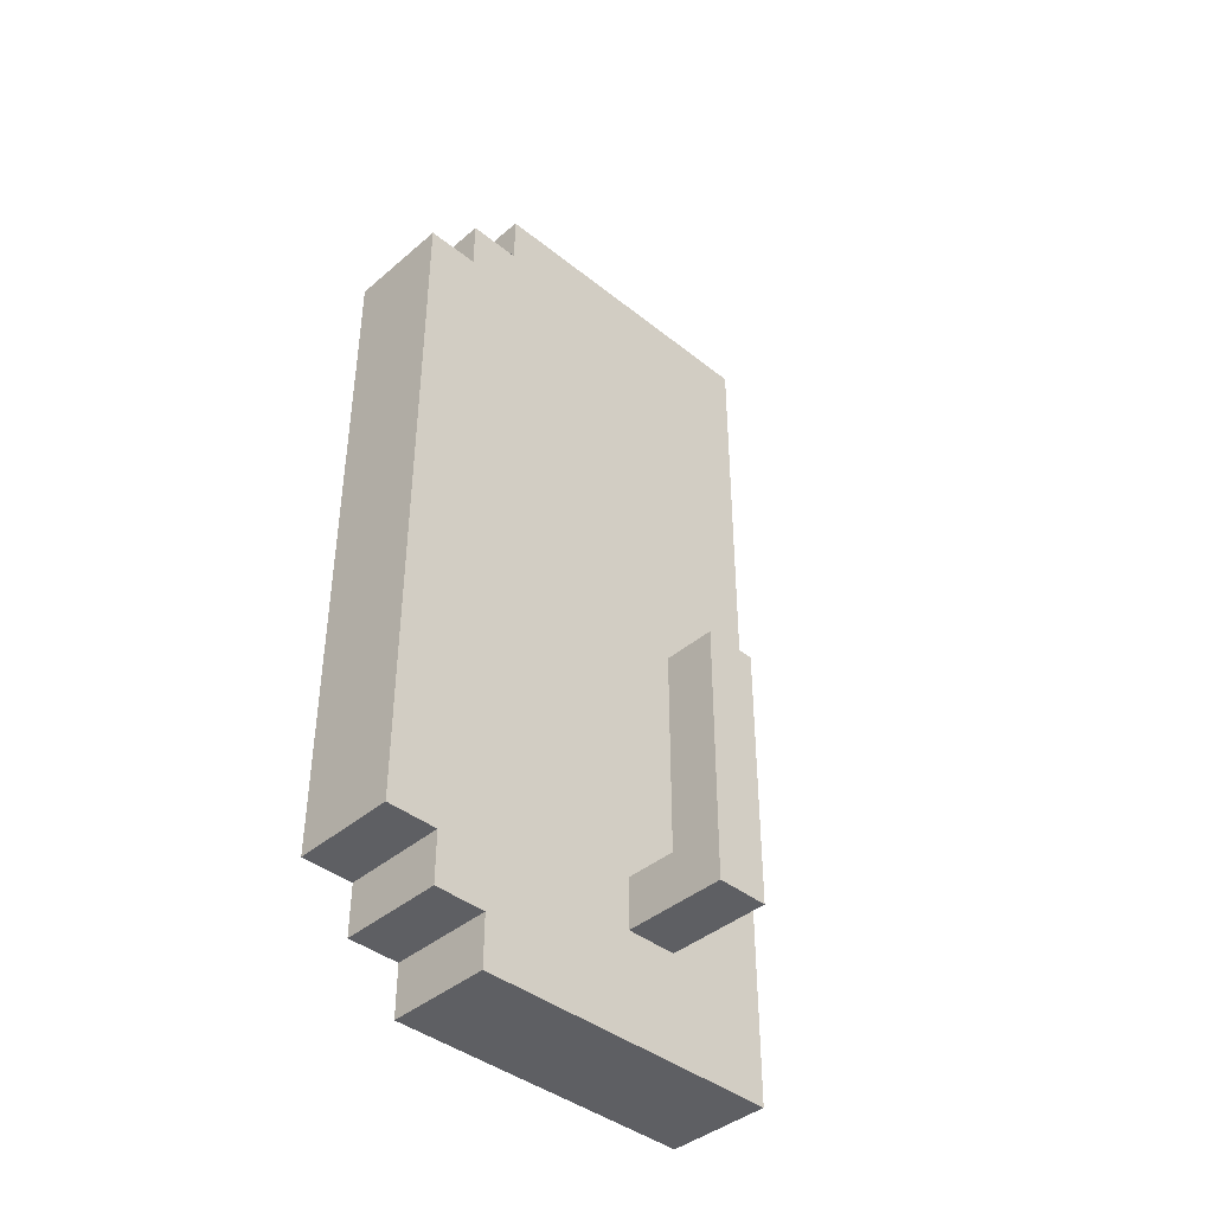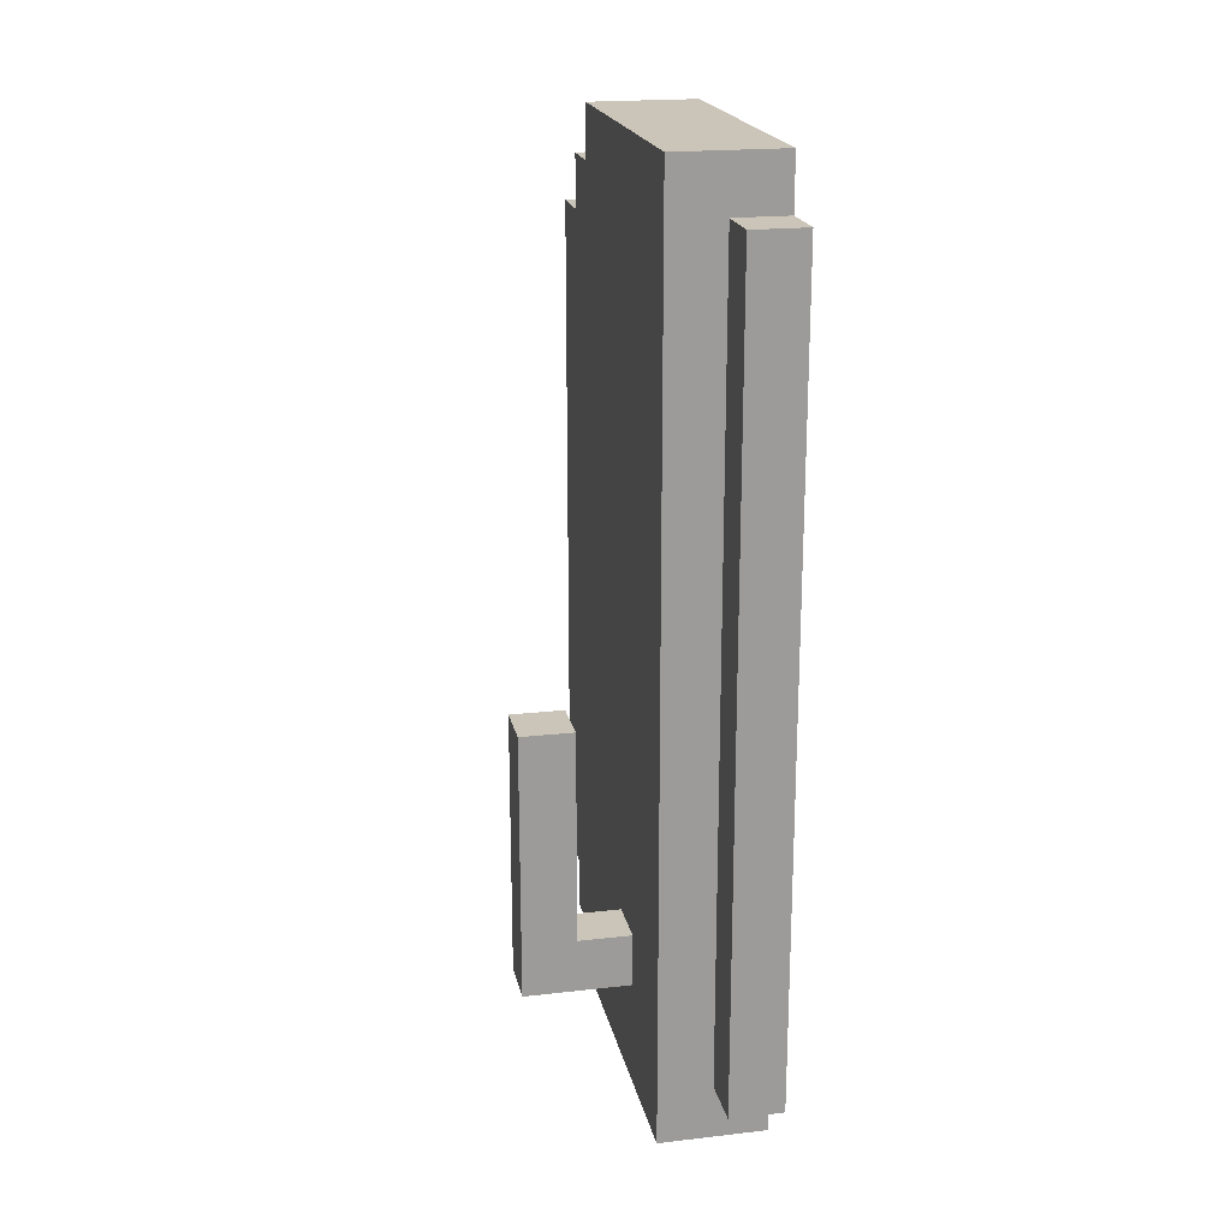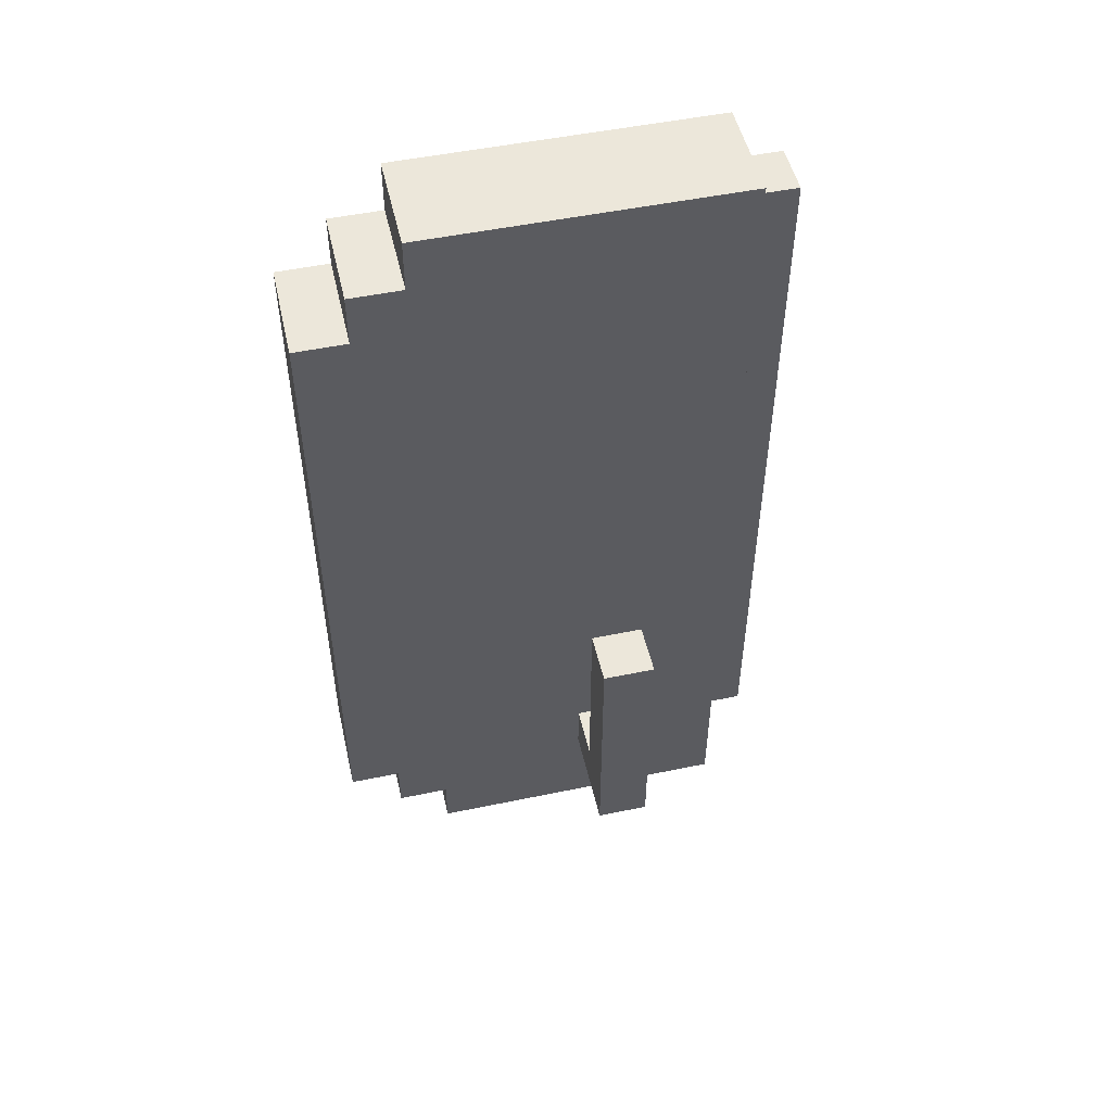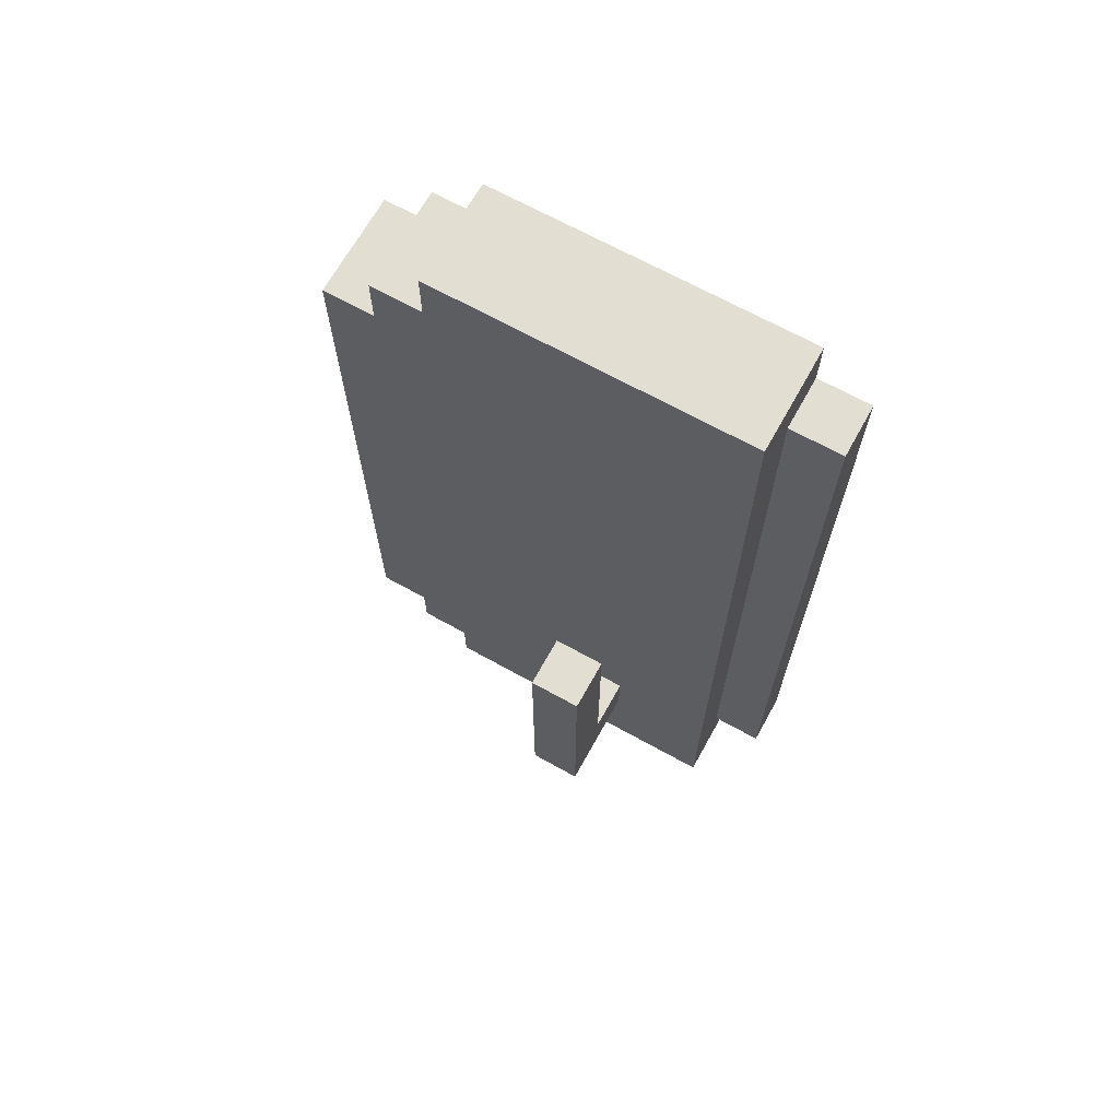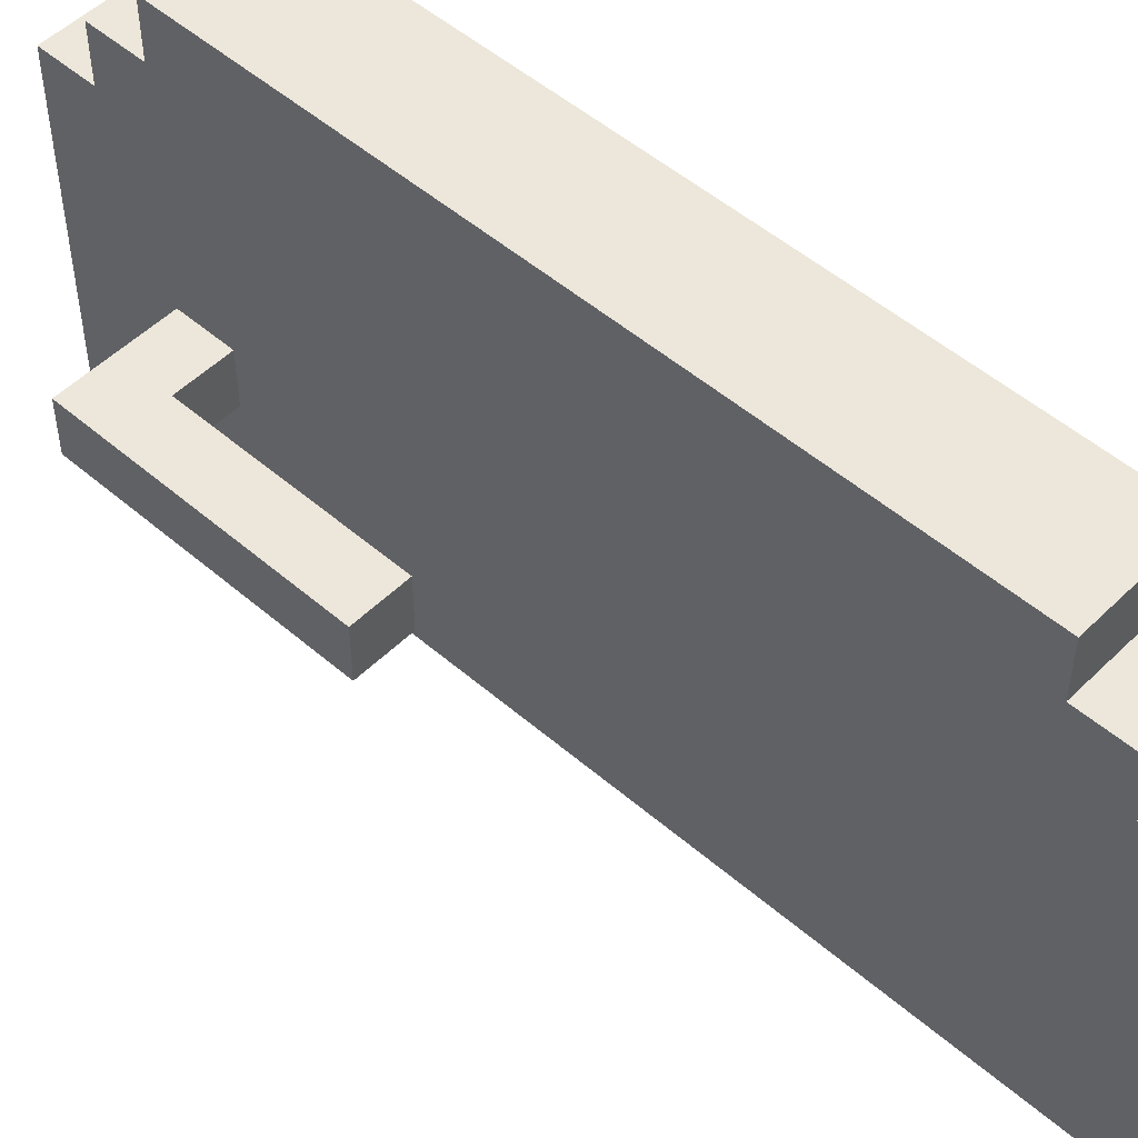
<metadata>
{"format":"obj","ext":"obj","renderer":"f3d","projection":"perspective","resolution":1024,"background":"white","views":[{"elev":-41.0,"azim":-134.1,"up":"+Z"},{"elev":20.3,"azim":-11.8,"up":"+Z"},{"elev":50.8,"azim":-102.8,"up":"+Z"},{"elev":68.0,"azim":-60.9,"up":"+Z"},{"elev":51.1,"azim":-46.8,"up":"+Y"}]}
</metadata>
<code>
o
v -0.4 -0.1 -1
v -0.4 -0.1 -1.5
v -0.4 0 -1
v -0.4 0 -1.5
v -0.2 -0.3 2.235e-08
v -0.2 -0.3 -0.2
v -0.2 -0.3 -0.6
v -0.2 -0.3 -0.7
v -0.2 -0.3 -1
v -0.2 -0.3 -1.7
v -0.2 -0.2 -0.3
v -0.2 -0.2 -0.4
v -0.2 -0.2 -0.6
v -0.2 -0.2 -0.7
v -0.2 -0.1 -0.4
v -0.2 -0.1 -0.6
v -0.2 -0.1 -0.8
v -0.2 -0.1 -1
v -0.2 -0.1 -1.4
v -0.2 -0.1 -1.5
v -0.2 0 -0.6
v -0.2 0 -0.8
v -0.2 0 -1.4
v -0.2 0 -1.5
v -0.2 0.1 2.235e-08
v -0.2 0.1 -0.1
v -0.2 0.1 -0.2
v -0.2 0.1 -0.3
v -0.2 0.2 -0.2
v -0.2 0.2 -0.5
v -0.2 0.2 -0.6
v -0.2 0.2 -0.7
v -0.2 0.2 -0.8
v -0.2 0.2 -0.9
v -0.2 0.2 -1.2
v -0.2 0.2 -1.5
v -0.2 0.2 -1.6
v -0.2 0.2 -1.7
v -0.2 0.3 2.235e-08
v -0.2 0.3 -0.1
v -0.2 0.3 -0.2
v -0.2 0.3 -0.5
v -0.2 0.3 -0.6
v -0.2 0.3 -0.7
v -0.2 0.3 -0.8
v -0.2 0.3 -0.9
v -0.2 0.3 -1.2
v -0.2 0.3 -1.5
v -0.2 0.3 -1.6
v -0.2 0.3 -1.7
v -0.2 0.4 -0.1
v -0.2 0.4 -0.2
v -0.2 0.4 -0.3
v -0.2 0.4 -0.5
v -0.2 0.4 -0.7
v -0.2 0.4 -0.8
v -0.2 0.4 -1.2
v -0.2 0.4 -1.3
v -0.2 0.4 -1.4
v -0.2 0.4 -1.5
v -0.2 0.4 -1.6
v -0.2 0.5 -0.2
v -0.2 0.5 -0.3
v -0.2 0.5 -0.5
v -0.2 0.5 -0.7
v -0.2 0.5 -0.8
v -0.2 0.5 -1.2
v -0.2 0.5 -1.3
v -0.2 0.5 -1.4
v -0.2 0.5 -1.5
v -0.1 -0.4 -0.1
v -0.1 -0.4 -0.2
v -0.1 -0.4 -0.3
v -0.1 -0.4 -0.4
v -0.1 -0.4 -0.5
v -0.1 -0.4 -0.7
v -0.1 -0.4 -0.9
v -0.1 -0.4 -1
v -0.1 -0.4 -1.2
v -0.1 -0.4 -1.3
v -0.1 -0.4 -1.5
v -0.1 -0.4 -1.6
v -0.1 -0.3 -0.1
v -0.1 -0.3 -0.2
v -0.1 -0.3 -0.3
v -0.1 -0.3 -0.4
v -0.1 -0.3 -0.5
v -0.1 -0.3 -0.6
v -0.1 -0.3 -0.7
v -0.1 -0.3 -0.9
v -0.1 -0.3 -1
v -0.1 -0.3 -1.2
v -0.1 -0.3 -1.3
v -0.1 -0.3 -1.5
v -0.1 -0.3 -1.6
v -0.3 -0.1 -1
v -0.3 -0.1 -1.4
v -0.3 0 -1
v -0.3 0 -1.4
v 0 -0.4 -0.1
v 0 -0.4 -0.2
v 0 -0.4 -0.3
v 0 -0.4 -0.4
v 0 -0.4 -0.5
v 0 -0.4 -0.7
v 0 -0.4 -0.9
v 0 -0.4 -1
v 0 -0.4 -1.2
v 0 -0.4 -1.3
v 0 -0.4 -1.5
v 0 -0.4 -1.6
v 0 -0.3 2.235e-08
v 0 -0.3 -0.1
v 0 -0.3 -0.2
v 0 -0.3 -0.3
v 0 -0.3 -0.4
v 0 -0.3 -0.5
v 0 -0.3 -0.7
v 0 -0.3 -0.9
v 0 -0.3 -1
v 0 -0.3 -1.2
v 0 -0.3 -1.3
v 0 -0.3 -1.5
v 0 -0.3 -1.6
v 0 -0.3 -1.7
v 0 0.2 -1.6
v 0 0.2 -1.7
v 0 0.3 2.235e-08
v 0 0.3 -0.1
v 0 0.3 -0.2
v 0 0.3 -1.5
v 0 0.3 -1.6
v 0 0.3 -1.7
v 0 0.4 -0.1
v 0 0.4 -0.2
v 0 0.4 -1.4
v 0 0.4 -1.5
v 0 0.4 -1.6
v 0 0.5 -0.2
v 0 0.5 -1.4
v 0 0.5 -1.5
v -0.2 -0.3 2.235e-08
v -0.2 0.1 2.235e-08
v -0.2 0.3 2.235e-08
v -0.1 0.1 2.235e-08
v -0.1 0.3 2.235e-08
v 0 -0.3 2.235e-08
v 0 0.3 2.235e-08
v -0.2 0.3 -0.1
v -0.2 0.4 -0.1
v -0.1 -0.4 -0.1
v -0.1 -0.3 -0.1
v -0.1 0.3 -0.1
v 0 -0.4 -0.1
v 0 -0.3 -0.1
v 0 0.3 -0.1
v 0 0.4 -0.1
v -0.2 0.4 -0.2
v -0.2 0.5 -0.2
v -0.1 0.4 -0.2
v -0.1 0.5 -0.2
v 0 0.4 -0.2
v 0 0.5 -0.2
v -0.4 -0.1 -1
v -0.4 0 -1
v -0.3 -0.1 -1
v -0.3 0 -1
v -0.3 -0.1 -1.4
v -0.3 0 -1.4
v -0.2 -0.1 -1.4
v -0.2 0 -1.4
v -0.4 -0.1 -1.5
v -0.4 0 -1.5
v -0.2 -0.1 -1.5
v -0.2 0 -1.5
v -0.2 0.4 -1.5
v -0.2 0.5 -1.5
v -0.1 0.4 -1.5
v -0.1 0.5 -1.5
v 0 0.4 -1.5
v 0 0.5 -1.5
v -0.2 0.3 -1.6
v -0.2 0.4 -1.6
v -0.1 -0.4 -1.6
v -0.1 -0.3 -1.6
v 0 -0.4 -1.6
v 0 -0.3 -1.6
v 0 0.3 -1.6
v 0 0.4 -1.6
v -0.2 -0.3 -1.7
v -0.2 0.2 -1.7
v -0.2 0.3 -1.7
v 0 -0.3 -1.7
v 0 0.2 -1.7
v 0 0.3 -1.7
v -0.1 -0.4 -0.1
v 0 -0.4 -0.1
v -0.1 -0.4 -0.2
v 0 -0.4 -0.2
v -0.1 -0.4 -0.3
v 0 -0.4 -0.3
v -0.1 -0.4 -0.4
v 0 -0.4 -0.4
v -0.1 -0.4 -0.5
v 0 -0.4 -0.5
v -0.1 -0.4 -0.7
v 0 -0.4 -0.7
v -0.1 -0.4 -0.9
v 0 -0.4 -0.9
v -0.1 -0.4 -1
v 0 -0.4 -1
v -0.1 -0.4 -1.2
v 0 -0.4 -1.2
v -0.1 -0.4 -1.3
v 0 -0.4 -1.3
v -0.1 -0.4 -1.5
v 0 -0.4 -1.5
v -0.1 -0.4 -1.6
v 0 -0.4 -1.6
v -0.2 -0.3 2.235e-08
v 0 -0.3 2.235e-08
v -0.1 -0.3 -0.1
v 0 -0.3 -0.1
v -0.2 -0.3 -0.2
v -0.1 -0.3 -0.2
v -0.1 -0.3 -0.3
v -0.1 -0.3 -0.4
v -0.1 -0.3 -0.5
v -0.2 -0.3 -0.6
v -0.1 -0.3 -0.6
v -0.2 -0.3 -0.7
v -0.1 -0.3 -0.7
v -0.1 -0.3 -0.9
v -0.2 -0.3 -1
v -0.1 -0.3 -1
v -0.1 -0.3 -1.2
v -0.1 -0.3 -1.3
v -0.1 -0.3 -1.5
v -0.1 -0.3 -1.6
v 0 -0.3 -1.6
v -0.2 -0.3 -1.7
v 0 -0.3 -1.7
v -0.4 -0.1 -1
v -0.3 -0.1 -1
v -0.3 -0.1 -1.4
v -0.2 -0.1 -1.4
v -0.4 -0.1 -1.5
v -0.2 -0.1 -1.5
v -0.4 0 -1
v -0.3 0 -1
v -0.3 0 -1.4
v -0.2 0 -1.4
v -0.4 0 -1.5
v -0.2 0 -1.5
v -0.2 0.3 2.235e-08
v -0.1 0.3 2.235e-08
v 0 0.3 2.235e-08
v -0.2 0.3 -0.1
v -0.1 0.3 -0.1
v 0 0.3 -0.1
v -0.2 0.3 -1.6
v 0 0.3 -1.6
v -0.2 0.3 -1.7
v 0 0.3 -1.7
v -0.2 0.4 -0.1
v 0 0.4 -0.1
v -0.2 0.4 -0.2
v -0.1 0.4 -0.2
v 0 0.4 -0.2
v -0.2 0.4 -1.5
v -0.1 0.4 -1.5
v 0 0.4 -1.5
v -0.2 0.4 -1.6
v 0 0.4 -1.6
v -0.2 0.5 -0.2
v -0.1 0.5 -0.2
v 0 0.5 -0.2
v -0.2 0.5 -0.3
v -0.1 0.5 -0.3
v -0.2 0.5 -0.5
v -0.1 0.5 -0.5
v -0.2 0.5 -0.7
v -0.1 0.5 -0.7
v -0.2 0.5 -0.8
v -0.1 0.5 -0.8
v -0.2 0.5 -1.2
v -0.1 0.5 -1.2
v -0.2 0.5 -1.3
v -0.1 0.5 -1.3
v -0.2 0.5 -1.4
v -0.1 0.5 -1.4
v 0 0.5 -1.4
v -0.2 0.5 -1.5
v -0.1 0.5 -1.5
v 0 0.5 -1.5
f 3 2 1
f 4 2 3
f 11 7 6
f 12 7 11
f 13 8 7
f 13 7 12
f 14 9 8
f 14 8 13
f 15 12 11
f 15 13 12
f 15 14 13
f 16 14 15
f 17 9 14
f 17 14 16
f 18 10 9
f 18 9 17
f 19 10 18
f 20 10 19
f 21 17 16
f 21 16 15
f 22 19 18
f 22 17 21
f 22 18 17
f 23 19 22
f 24 10 20
f 25 6 5
f 26 6 25
f 27 11 6
f 27 6 26
f 28 24 23
f 28 11 27
f 28 23 22
f 28 21 15
f 28 15 11
f 28 22 21
f 29 27 26
f 29 28 27
f 30 24 28
f 30 28 29
f 31 24 30
f 32 24 31
f 33 24 32
f 34 24 33
f 35 24 34
f 36 10 24
f 36 24 35
f 37 10 36
f 38 10 37
f 39 26 25
f 40 29 26
f 40 26 39
f 41 30 29
f 41 29 40
f 42 31 30
f 42 30 41
f 43 32 31
f 43 31 42
f 44 33 32
f 44 32 43
f 45 34 33
f 45 33 44
f 46 35 34
f 46 34 45
f 47 36 35
f 47 35 46
f 48 37 36
f 48 36 47
f 49 38 37
f 49 37 48
f 50 38 49
f 51 45 44
f 51 49 48
f 51 48 47
f 51 47 46
f 51 46 45
f 51 44 43
f 51 43 42
f 51 42 41
f 51 41 40
f 52 49 51
f 53 49 52
f 54 49 53
f 55 49 54
f 56 49 55
f 57 49 56
f 58 49 57
f 59 49 58
f 60 49 59
f 61 49 60
f 62 53 52
f 63 54 53
f 63 53 62
f 64 55 54
f 64 54 63
f 65 56 55
f 65 55 64
f 66 57 56
f 66 56 65
f 67 58 57
f 67 57 66
f 68 59 58
f 68 58 67
f 69 60 59
f 69 59 68
f 70 60 69
f 83 72 71
f 84 73 72
f 84 72 83
f 85 74 73
f 85 73 84
f 86 75 74
f 86 74 85
f 87 76 75
f 87 75 86
f 88 76 87
f 89 77 76
f 89 76 88
f 90 78 77
f 90 77 89
f 91 79 78
f 91 78 90
f 92 80 79
f 92 79 91
f 93 81 80
f 93 80 92
f 94 82 81
f 94 81 93
f 95 82 94
f 96 97 98
f 98 97 99
f 100 101 113
f 101 102 114
f 113 101 114
f 102 103 115
f 114 102 115
f 103 104 116
f 115 103 116
f 104 105 117
f 116 104 117
f 105 106 118
f 117 105 118
f 106 107 119
f 118 106 119
f 107 108 120
f 119 107 120
f 108 109 121
f 120 108 121
f 109 110 122
f 121 109 122
f 110 111 123
f 122 110 123
f 123 111 124
f 121 122 126
f 124 125 126
f 123 124 126
f 122 123 126
f 112 113 126
f 120 121 126
f 119 120 126
f 118 119 126
f 117 118 126
f 116 117 126
f 115 116 126
f 114 115 126
f 113 114 126
f 126 125 127
f 112 126 128
f 128 126 129
f 129 126 130
f 130 126 131
f 126 127 132
f 131 126 132
f 132 127 133
f 129 130 134
f 130 131 135
f 134 130 135
f 135 131 136
f 131 132 137
f 136 131 137
f 137 132 138
f 135 136 139
f 136 137 140
f 139 136 140
f 140 137 141
f 145 143 142
f 145 144 143
f 146 144 145
f 147 145 142
f 147 146 145
f 148 146 147
f 153 150 149
f 154 152 151
f 155 152 154
f 156 150 153
f 157 150 156
f 160 159 158
f 161 159 160
f 162 161 160
f 163 161 162
f 166 165 164
f 167 165 166
f 170 169 168
f 171 169 170
f 172 173 174
f 174 173 175
f 176 177 178
f 178 177 179
f 178 179 180
f 180 179 181
f 184 185 186
f 186 185 187
f 182 183 188
f 188 183 189
f 190 191 193
f 191 192 194
f 193 191 194
f 194 192 195
f 198 197 196
f 199 197 198
f 200 199 198
f 201 199 200
f 202 201 200
f 203 201 202
f 204 203 202
f 205 203 204
f 206 205 204
f 207 205 206
f 208 207 206
f 209 207 208
f 210 209 208
f 211 209 210
f 212 211 210
f 213 211 212
f 214 213 212
f 215 213 214
f 216 215 214
f 217 215 216
f 218 217 216
f 219 217 218
f 222 221 220
f 223 221 222
f 224 222 220
f 225 222 224
f 226 225 224
f 227 226 224
f 228 227 224
f 229 228 224
f 230 228 229
f 231 230 229
f 232 230 231
f 233 232 231
f 234 233 231
f 235 233 234
f 236 235 234
f 237 236 234
f 238 237 234
f 239 238 234
f 241 239 234
f 241 240 239
f 242 240 241
f 245 244 243
f 247 245 243
f 247 246 245
f 248 246 247
f 249 250 251
f 249 251 253
f 251 252 253
f 253 252 254
f 255 256 258
f 256 257 259
f 258 256 259
f 259 257 260
f 261 262 263
f 263 262 264
f 265 266 267
f 267 266 268
f 268 266 269
f 270 271 273
f 271 272 273
f 273 272 274
f 275 276 278
f 276 277 279
f 278 276 279
f 278 279 280
f 279 277 281
f 280 279 281
f 280 281 282
f 281 277 283
f 282 281 283
f 282 283 284
f 283 277 285
f 284 283 285
f 284 285 286
f 285 277 287
f 286 285 287
f 286 287 288
f 287 277 289
f 288 287 289
f 288 289 290
f 289 277 291
f 290 289 291
f 291 277 292
f 290 291 293
f 291 292 294
f 293 291 294
f 294 292 295

</code>
